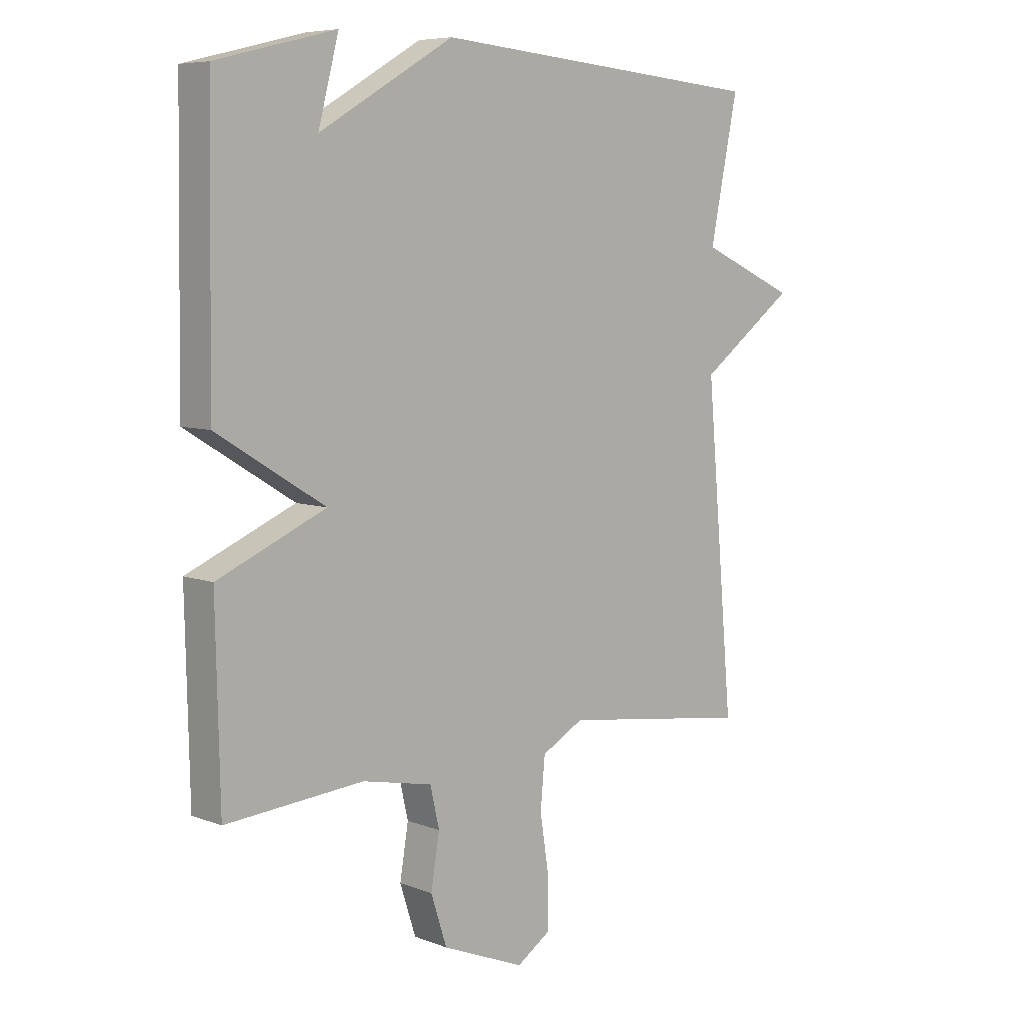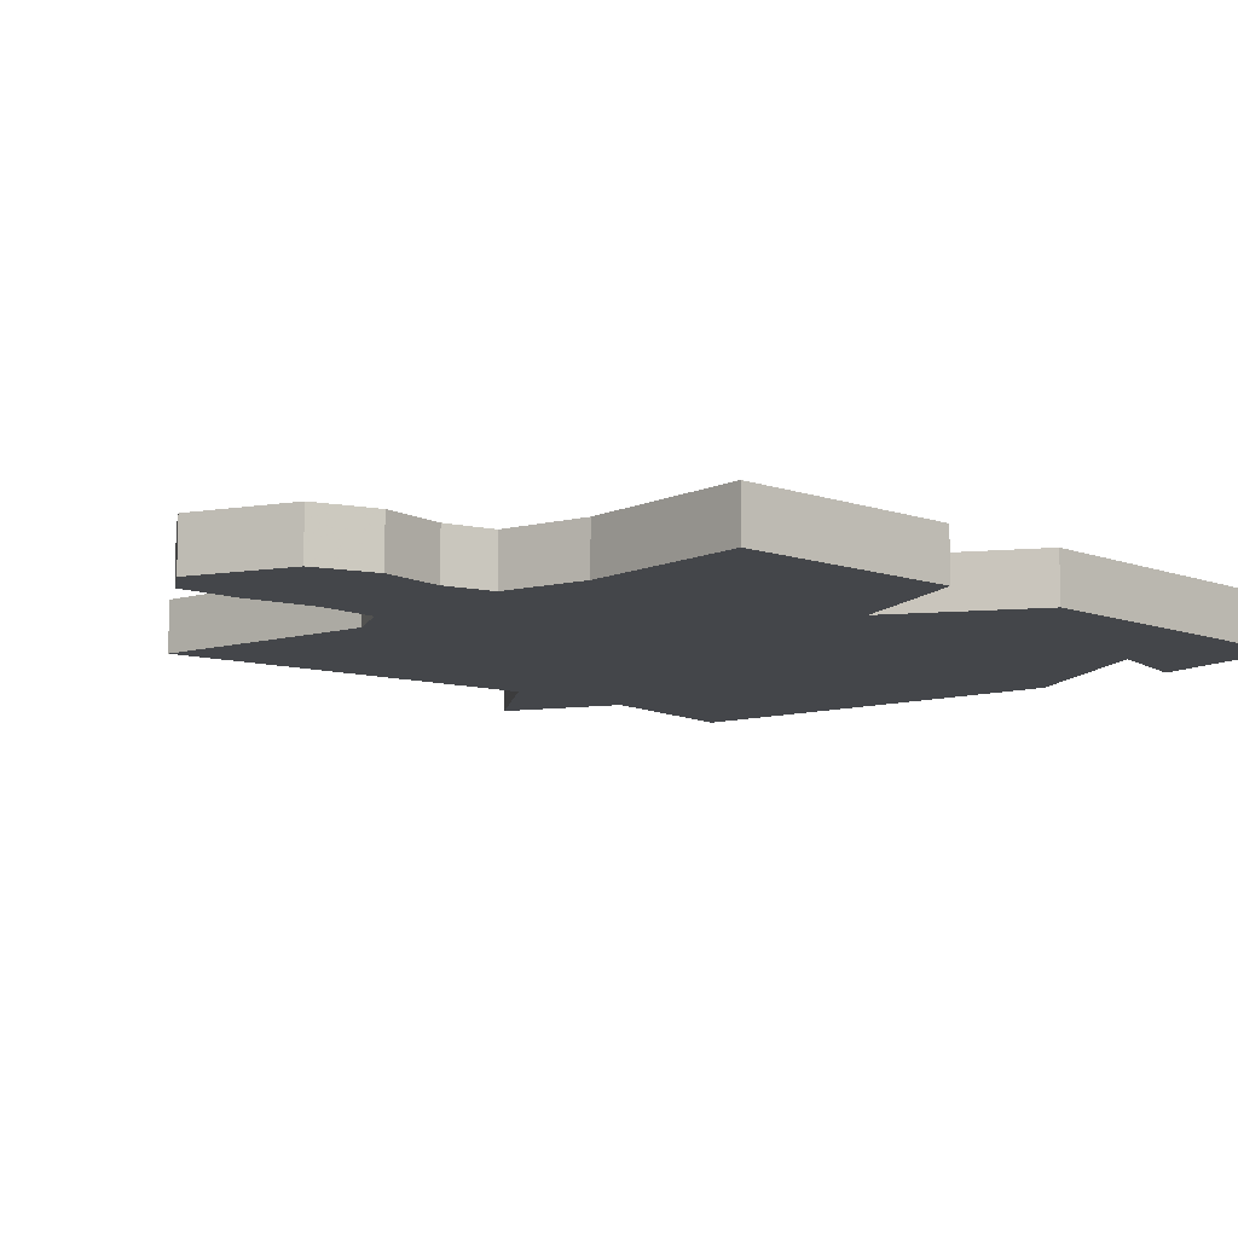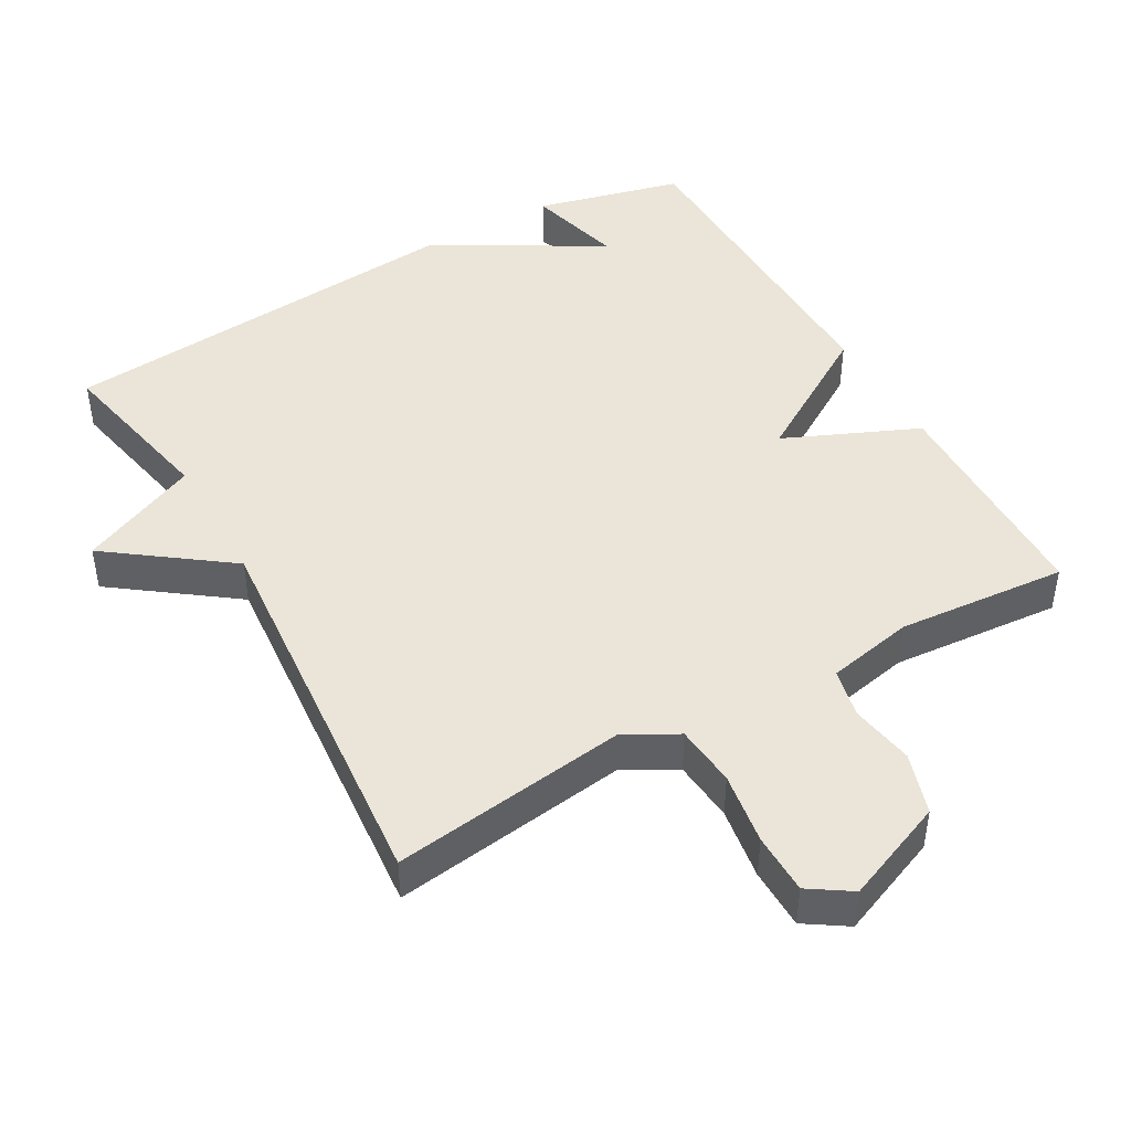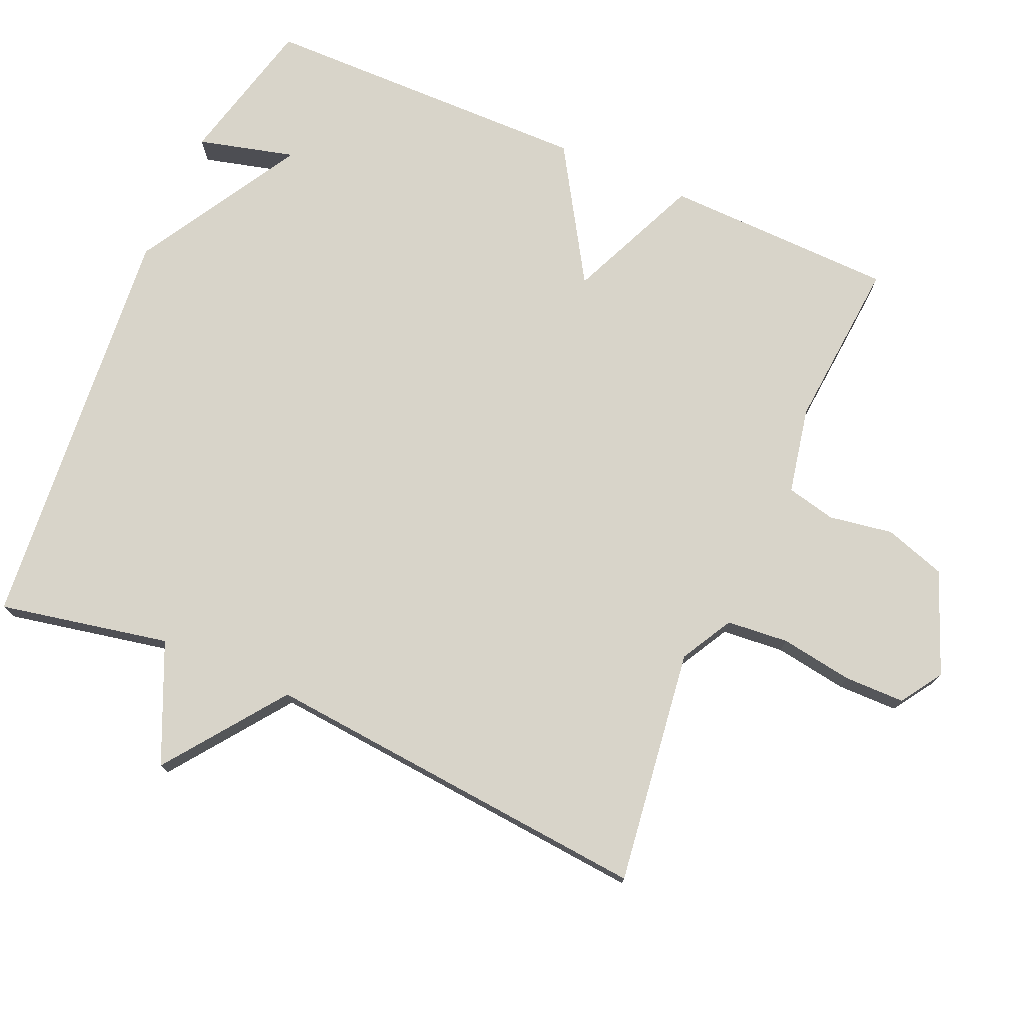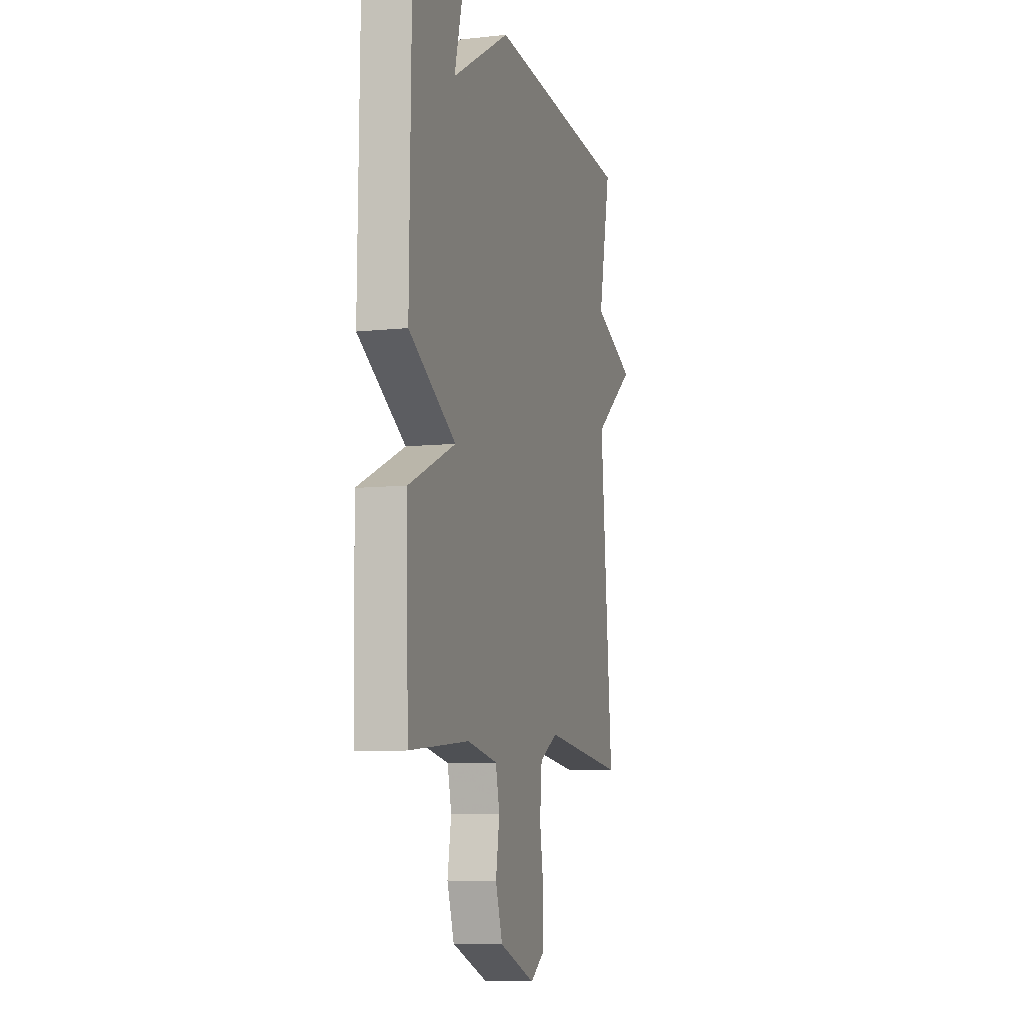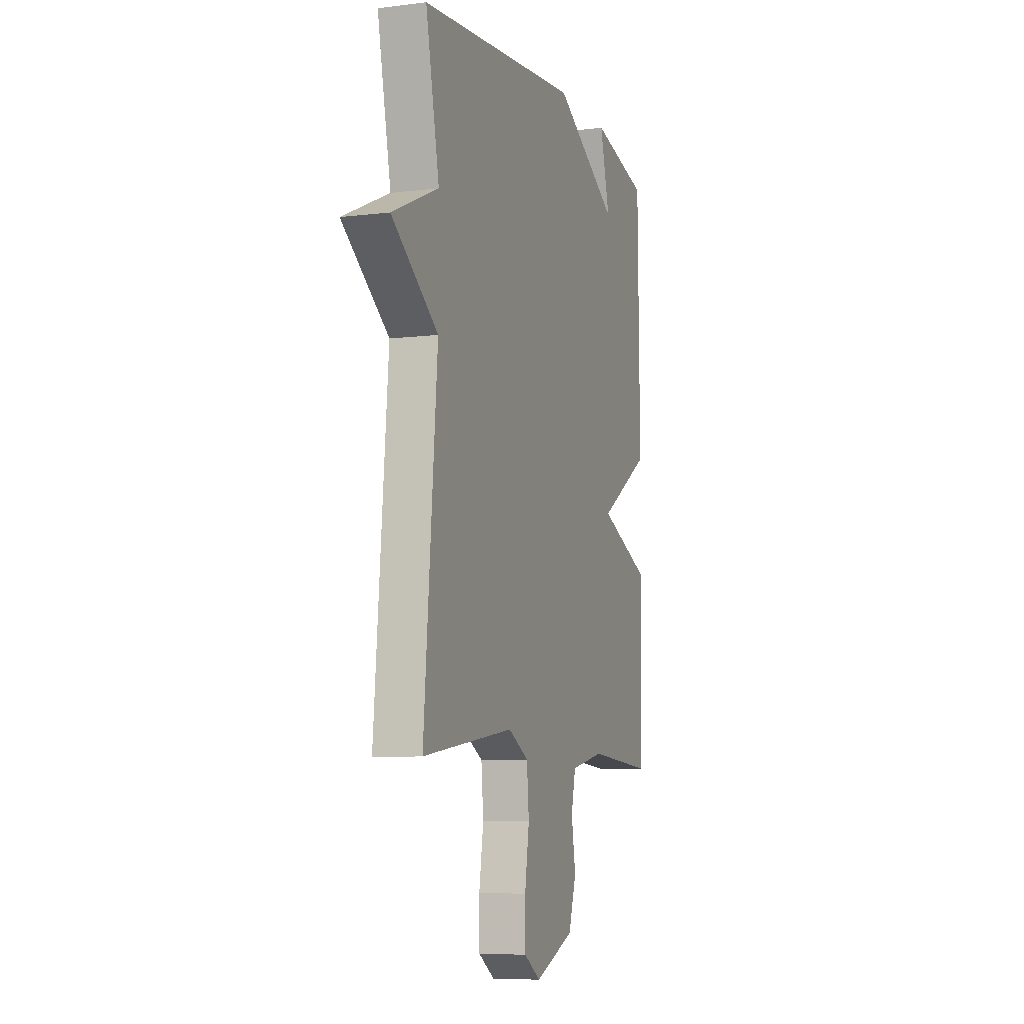
<metadata>
{"format":"obj","ext":"obj","renderer":"f3d","projection":"perspective","resolution":1024,"background":"white","views":[{"elev":7.1,"azim":-42.6,"up":"+Z"},{"elev":-9.4,"azim":-134.3,"up":"+Y"},{"elev":45.3,"azim":150.4,"up":"+Y"},{"elev":75.5,"azim":113.6,"up":"+Y"},{"elev":-7.8,"azim":-73.1,"up":"+Z"},{"elev":-7.3,"azim":109.4,"up":"+Z"}]}
</metadata>
<code>
v -0.5 0.07 -0.5
v -0.507 0.07 -0.172
v -0.317 0.07 -0.089
v -0.507 0.07 0.028
v -0.5 0.07 0.5
v -0.29 0.07 0.552
v -0.326 0.07 0.414
v -0.09 0.07 0.552
v 0.5 0.07 0.5
v 0.451 0.07 0.258
v 0.62 0.07 0.183
v 0.451 0.07 0.058
v 0.5 0.07 -0.5
v 0.165 0.07 -0.455
v 0.091 0.07 -0.496
v 0.083 0.07 -0.584
v 0.099 0.07 -0.687
v 0.098 0.07 -0.773
v 0.039 0.07 -0.812
v -0.106 0.07 -0.753
v -0.134 0.07 -0.666
v -0.119 0.07 -0.575
v -0.135 0.07 -0.505
v -0.258 0.07 -0.48
v -0.5 0 -0.5
v -0.507 0 -0.172
v -0.317 0 -0.089
v -0.507 0 0.028
v -0.5 0 0.5
v -0.29 0 0.552
v -0.326 0 0.414
v -0.09 0 0.552
v 0.5 0 0.5
v 0.451 0 0.258
v 0.62 0 0.183
v 0.451 0 0.058
v 0.5 0 -0.5
v 0.165 0 -0.455
v 0.091 0 -0.496
v 0.083 0 -0.584
v 0.099 0 -0.687
v 0.098 0 -0.773
v 0.039 0 -0.812
v -0.106 0 -0.753
v -0.134 0 -0.666
v -0.119 0 -0.575
v -0.135 0 -0.505
v -0.258 0 -0.48
f 20 21 22
f 19 20 22
f 18 19 22
f 17 18 22
f 16 17 22
f 15 16 22 23
f 14 15 23 24
f 12 13 14
f 10 11 12
f 10 12 14 24
f 9 10 24
f 8 9 24
f 7 8 24
f 5 6 7
f 3 4 5 7
f 24 1 2 3
f 3 7 24
f 46 45 44
f 46 44 43
f 46 43 42
f 46 42 41
f 46 41 40
f 47 46 40 39
f 48 47 39 38
f 38 37 36
f 36 35 34
f 48 38 36 34
f 48 34 33
f 48 33 32
f 48 32 31
f 31 30 29
f 31 29 28 27
f 27 26 25 48
f 48 31 27
f 1 25 26 2
f 2 26 27 3
f 3 27 28 4
f 4 28 29 5
f 5 29 30 6
f 6 30 31 7
f 7 31 32 8
f 8 32 33 9
f 9 33 34 10
f 10 34 35 11
f 11 35 36 12
f 12 36 37 13
f 13 37 38 14
f 14 38 39 15
f 15 39 40 16
f 16 40 41 17
f 17 41 42 18
f 18 42 43 19
f 19 43 44 20
f 20 44 45 21
f 21 45 46 22
f 22 46 47 23
f 23 47 48 24
f 24 48 25 1

</code>
